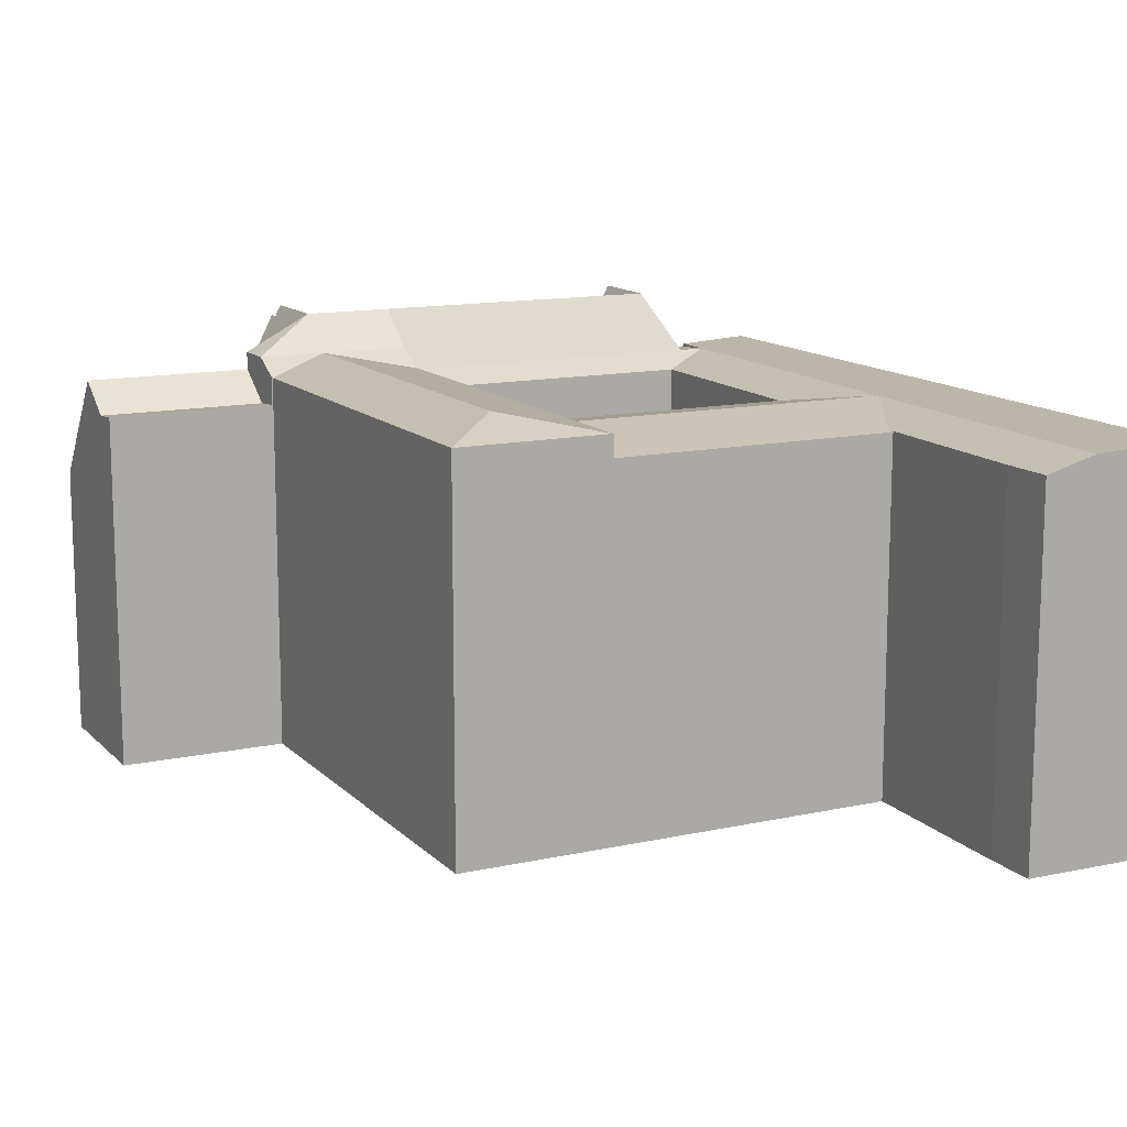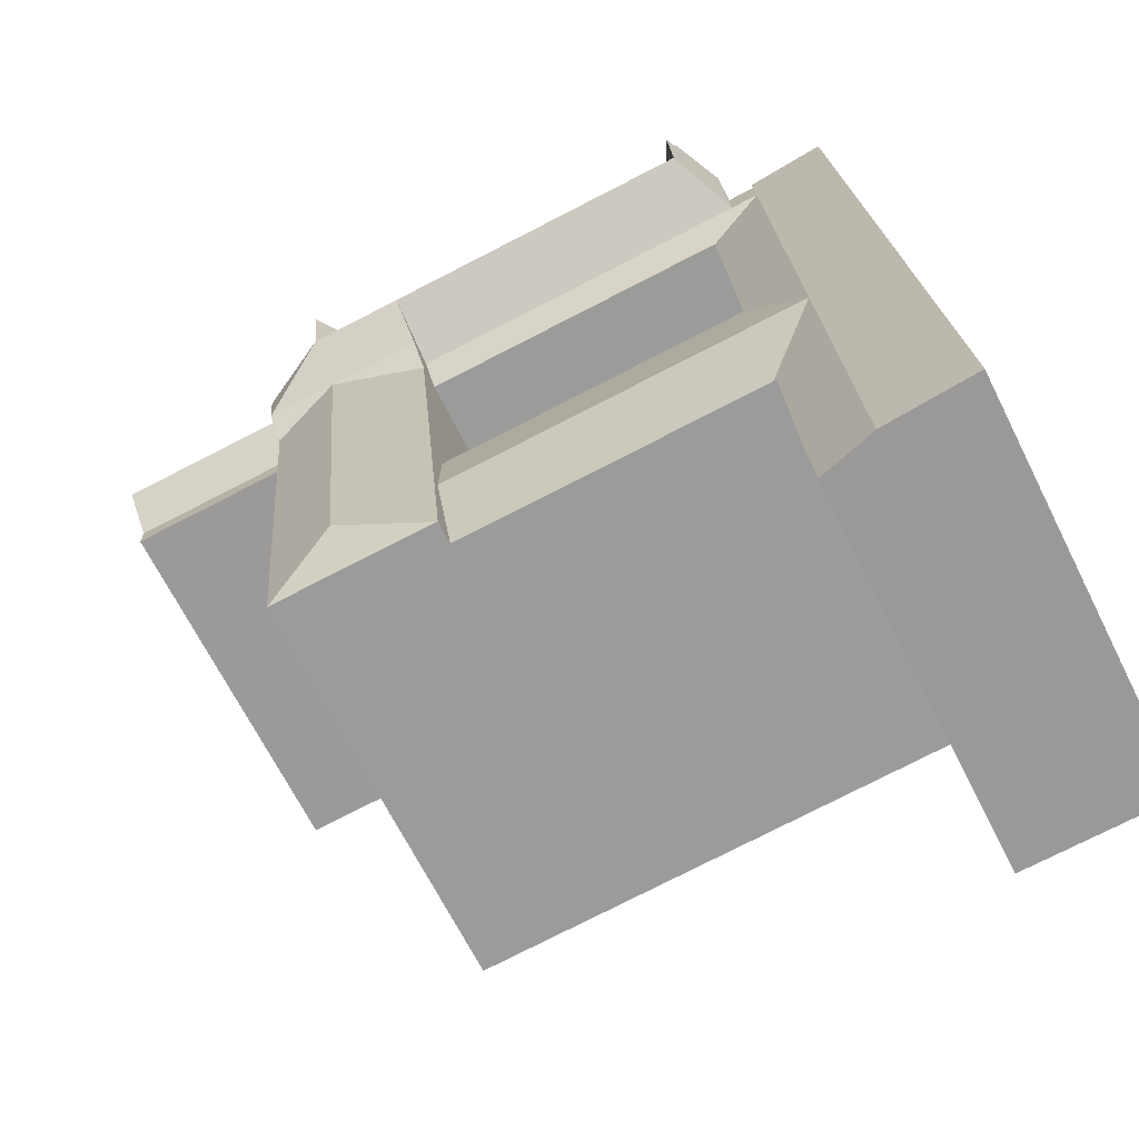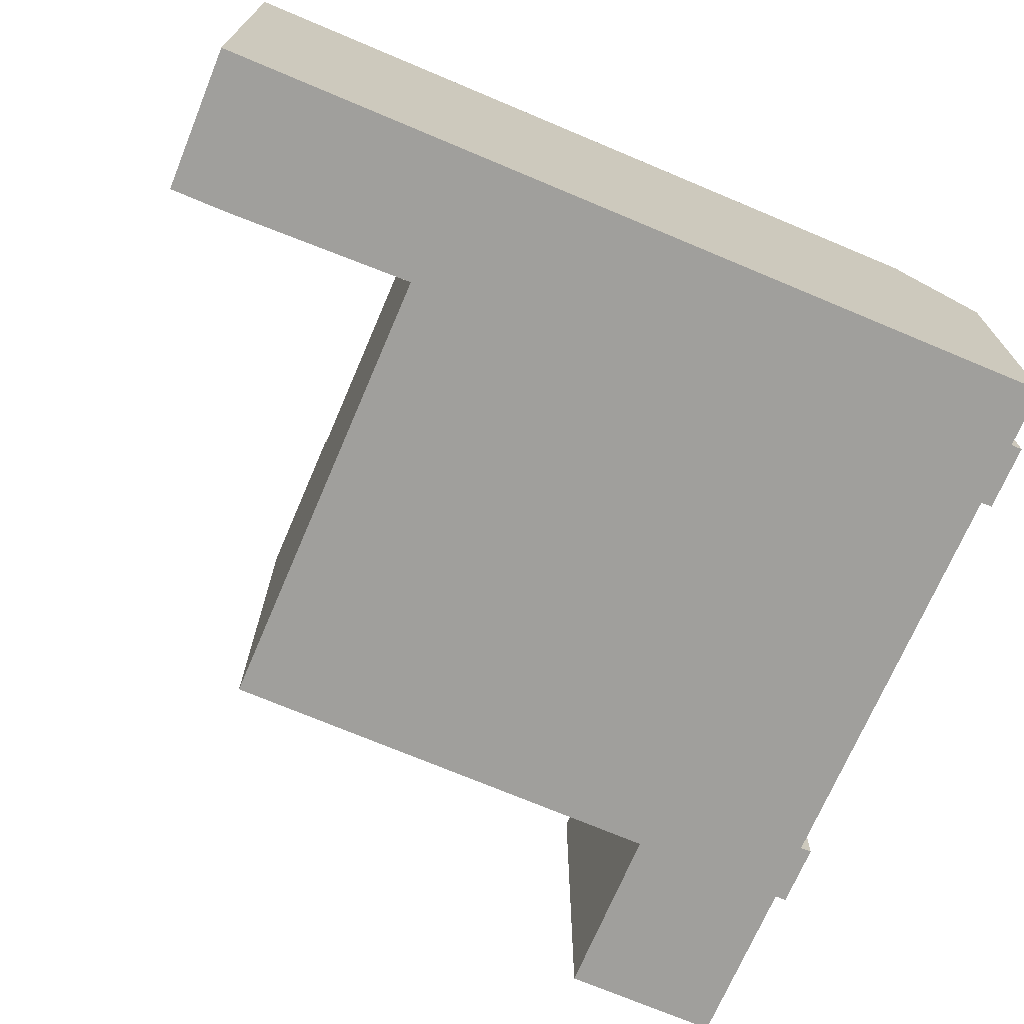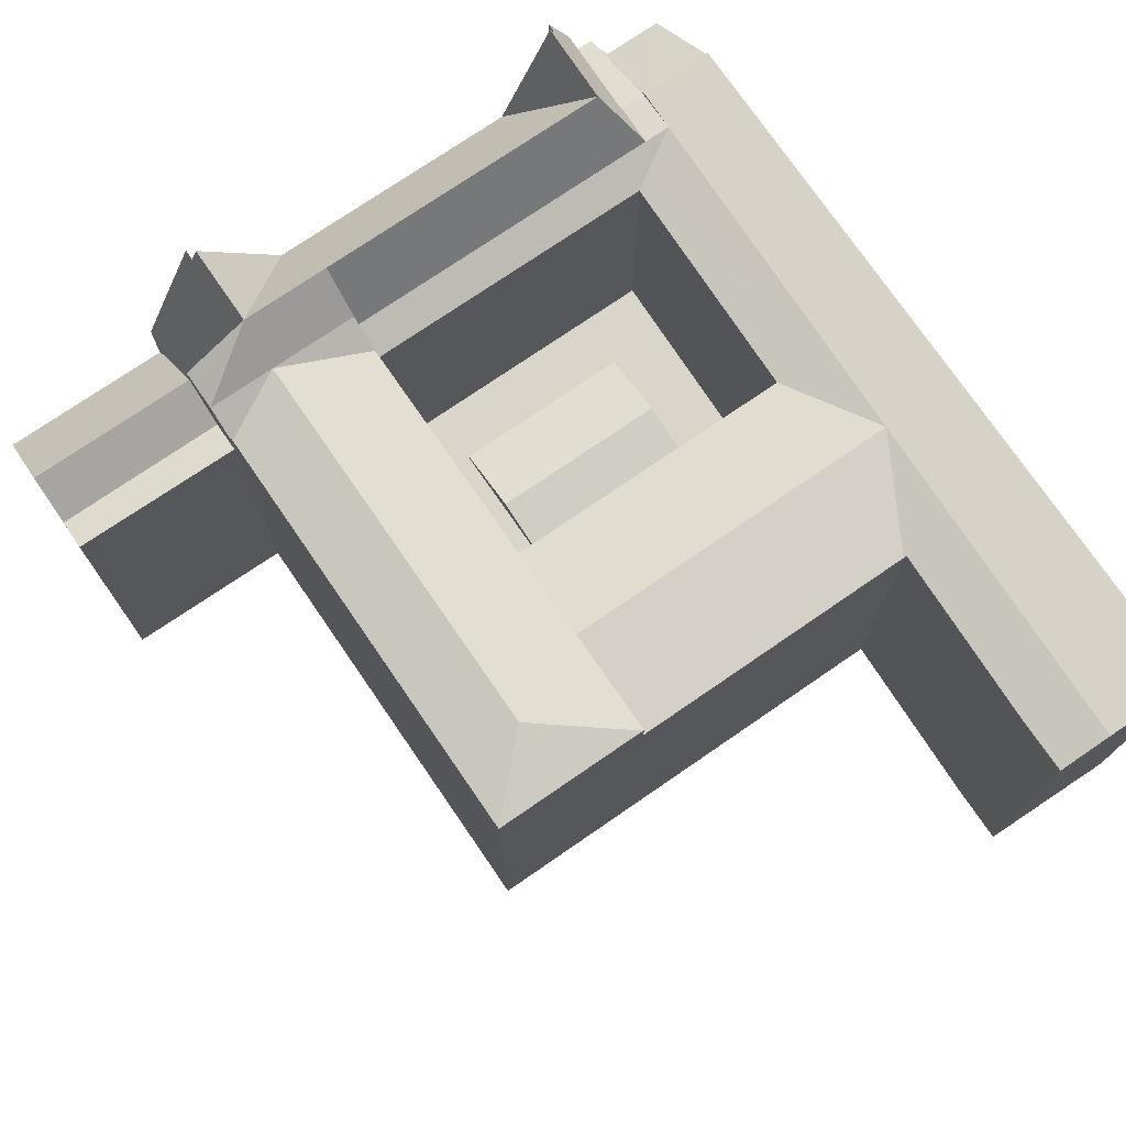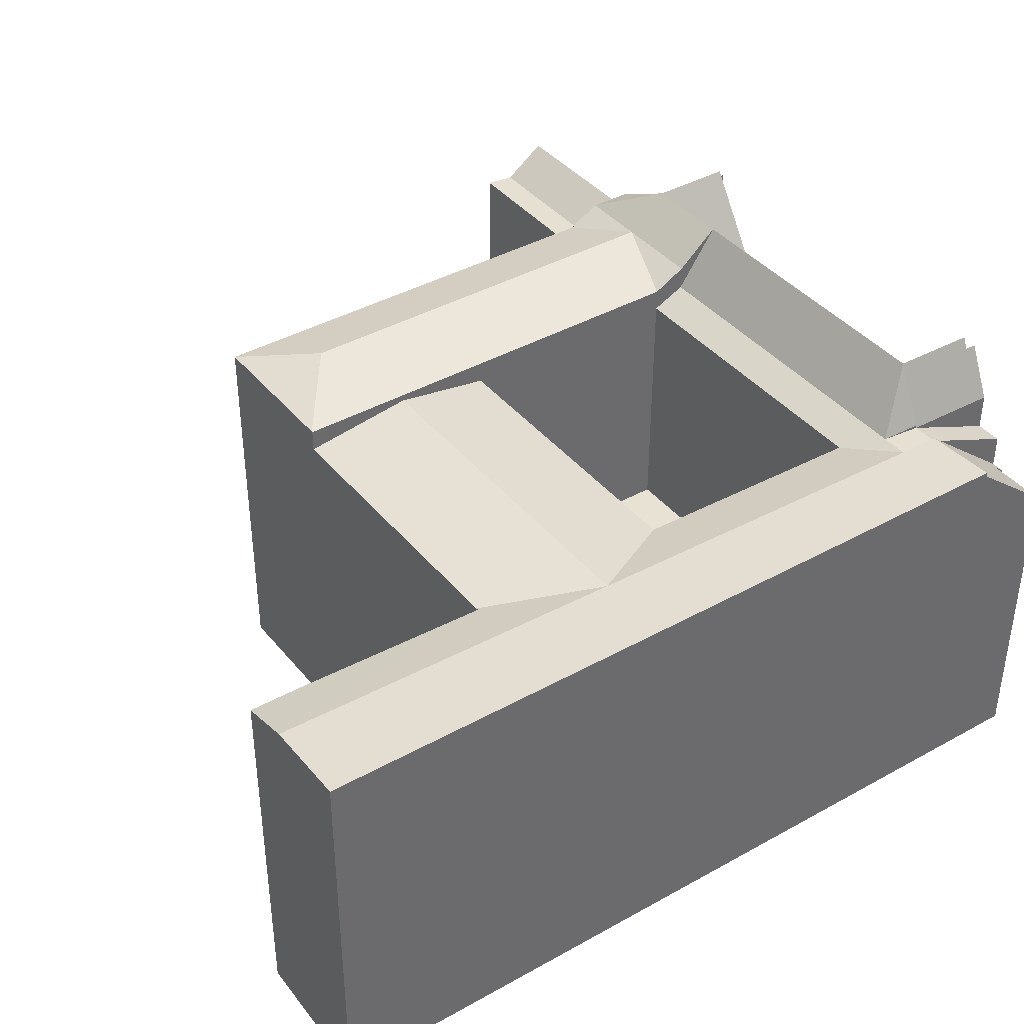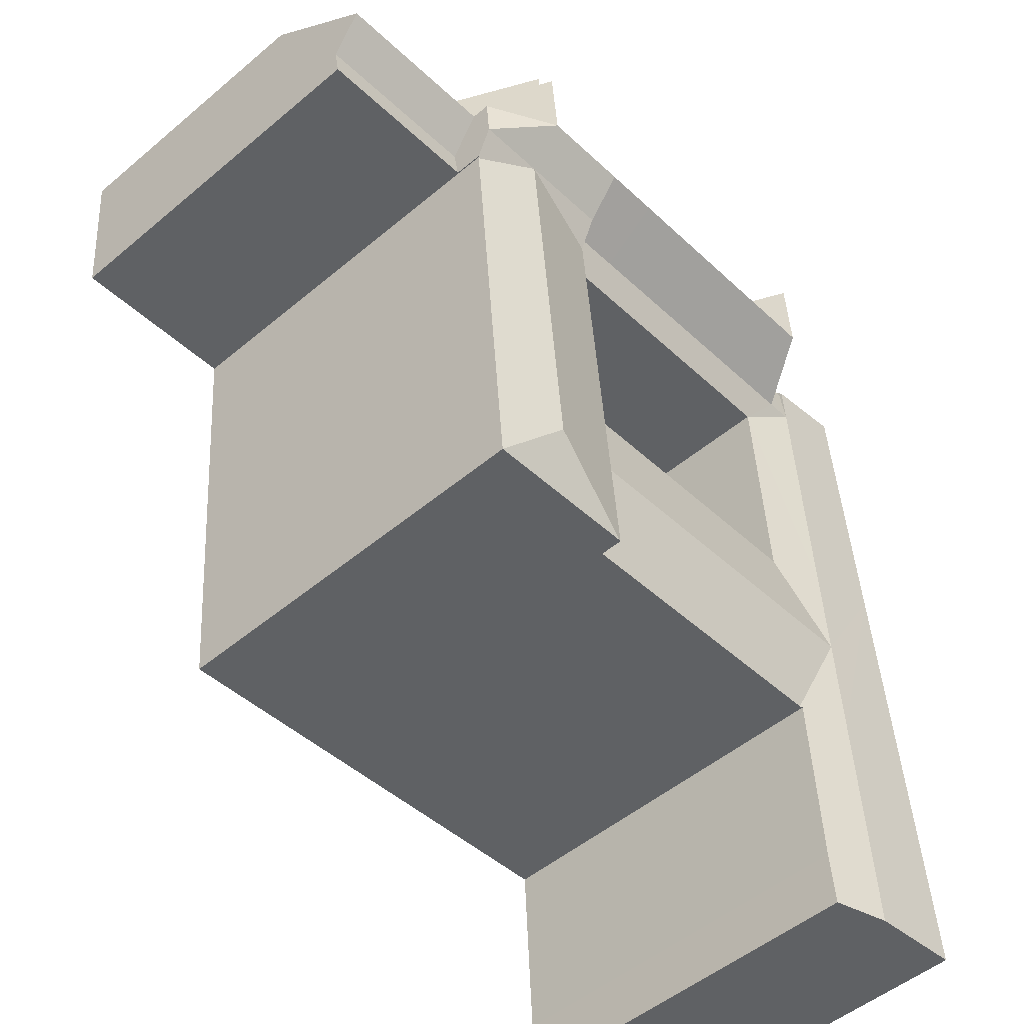
<metadata>
{"format":"obj","ext":"obj","renderer":"f3d","projection":"perspective","resolution":1024,"background":"white","views":[{"elev":13.0,"azim":158.2,"up":"+Y"},{"elev":-67.0,"azim":-153.4,"up":"+Z"},{"elev":-71.2,"azim":-108.2,"up":"+Y"},{"elev":74.4,"azim":150.4,"up":"+Y"},{"elev":39.7,"azim":-120.0,"up":"+Y"},{"elev":-50.7,"azim":132.5,"up":"+Z"}]}
</metadata>
<code>
v  3.618 22.81 44.87
v  3.618 22.55 44.87
v  8.029 22.56 44.48
v  39.15 18.3 46.69
v  39.22 -2.898e-15 47.33
v  39.15 -2.859e-15 46.69
v  39.22 18.26 47.33
v  38.82 22.92 41.79
v  34.78 26.12 42.15
v  38.82 18.12 41.79
v  38.82 23.99 41.79
v  9.225 21.7 13.69
v  9.416 -8.375e-16 13.68
v  9.225 -8.385e-16 13.69
v  9.441 -8.374e-16 13.68
v  12.97 -8.186e-16 13.37
v  9.416 21.65 13.68
v  9.441 21.65 13.68
v  12.97 21.65 13.37
v  26.81 -7.449e-16 12.16
v  26.81 21.65 12.16
v  26.88 -7.445e-16 12.16
v  32.16 -7.164e-16 11.7
v  26.81 22.95 12.16
v  26.88 22.96 12.16
v  32.16 22.96 11.7
v  36.16 -6.951e-16 11.35
v  36.16 22.96 11.35
v  4.01 18.67 49.76
v  7.548 18.68 49.45
v  8.06 22.17 44.97
v  8.377 18.16 50.03
v  7.613 18.16 50.09
v  10.21 21.64 25.88
v  11.08 6.37 39.77
v  10.21 6.37 25.88
v  11.08 21.64 39.77
v  9.459 22.55 41.89
v  7.875 22.56 42.03
v  11.2 22.55 41.74
v  25.09 7.54 31.08
v  13.84 6.68 28
v  14.19 7.54 32.03
v  24.75 6.68 27.04
v  25.44 6.68 35.12
v  14.53 6.37 36.07
v  25.44 6.37 35.12
v  14.53 6.68 36.07
v  29.21 23.99 40.16
v  29.42 26.12 42.61
v  34.56 23.99 39.7
v  38.61 23.99 39.34
v  38.45 23.03 37.52
v  38.39 23.03 37.52
v  38.38 22.97 37.41
v  11.39 25.45 49.76
v  9.613 22.36 44.34
v  9.961 22.36 49.89
v  11.35 25.46 49.12
v  11.35 26.12 44.19
v  11.66 26.12 49.09
v  8.029 22.36 44.48
v  5.219 22.54 -0.365
v  0 0 0
v  0 22.84 1.398e-15
v  5.219 2.235e-17 -0.365
v  8.351 21.69 -0.584
v  8.351 3.576e-17 -0.584
v  25.09 6.37 31.08
v  24.75 6.37 27.04
v  8.377 -3.063e-15 50.03
v  7.613 -3.067e-15 50.09
v  9.961 -3.055e-15 49.89
v  8.377 20.14 50.03
v  9.961 20.14 49.89
v  11.39 -3.047e-15 49.76
v  32.5 23.99 15.63
v  27.15 22.95 16.1
v  32.72 23.99 18.13
v  27.36 22.95 18.6
v  33.21 23.99 23.87
v  27.85 22.95 24.34
v  33.41 23.99 26.29
v  28.06 22.95 26.75
v  34.11 23.99 34.36
v  28.75 22.95 34.83
v  34.4 23.99 37.73
v  29.04 22.95 38.2
v  9.613 22.55 44.34
v  15.2 26.12 43.86
v  14.99 22.55 41.41
v  26.11 26.12 42.9
v  25.9 22.55 40.45
v  29.21 22.55 40.16
v  30.51 19.12 47.44
v  35.2 26.12 47.03
v  49.28 16.48 45.8
v  48.66 21.16 38.46
v  48.87 22.92 40.91
v  48.51 21.32 36.71
v  48.51 -2.248e-15 36.71
v  48.66 -2.355e-15 38.46
v  48.87 -2.505e-15 40.91
v  49.28 -2.805e-15 45.8
v  2.232 22.82 27.69
v  6.114 22.54 13.91
v  6.521 22.55 20.42
v  6.882 22.55 26.17
v  3.255 22.82 40.35
v  7.752 22.56 40.06
v  39.24 16.48 46.68
v  39.24 -2.858e-15 46.68
v  39.24 18.12 46.68
v  13.84 6.37 28
v  35.56 25.4 47
v  35.6 25.44 47.65
v  39.13 18.12 45.44
v  7.548 -3.028e-15 49.45
v  11.35 -3.007e-15 49.12
v  35.56 -2.878e-15 47
v  35.6 -2.918e-15 47.65
v  9.222 21.7 13.64
v  8.618 21.68 2.693
v  4.01 -3.047e-15 49.76
v  9.845 22.55 20.13
v  13.14 22.55 19.84
v  24.05 22.55 18.89
v  27.15 22.2 16.1
v  27.36 22.55 18.6
v  36.49 -9.359e-16 15.28
v  36.49 22.96 15.28
v  36.71 -1.089e-15 17.78
v  36.71 22.96 17.78
v  37.19 -1.44e-15 23.52
v  37.19 22.96 23.52
v  37.4 -1.588e-15 25.94
v  37.4 22.96 25.94
v  38.09 -2.083e-15 34.01
v  38.09 22.97 34.01
v  38.38 -2.289e-15 37.38
v  38.38 22.97 37.38
v  38.38 -2.291e-15 37.41
v  38.39 -2.298e-15 37.52
v  34.11 23.99 34.36
v  38.45 21.33 37.52
v  38.61 21.16 39.34
v  2.232 -1.695e-15 27.69
v  3.255 -2.471e-15 40.35
v  13.63 21.64 25.58
v  24.54 21.64 24.62
v  27.85 21.64 24.34
v  14.82 21.64 39.44
v  14.82 6.37 39.44
v  25.73 21.64 38.49
v  25.73 6.37 38.49
v  29.04 21.64 38.2
v  29.04 6.37 38.2
v  11.66 -3.006e-15 49.09
v  15.14 -2.987e-15 48.78
v  15.14 19.12 48.78
v  15.62 -2.985e-15 48.74
v  15.62 19.12 48.74
v  26.53 -2.926e-15 47.79
v  26.53 19.12 47.79
v  29.84 -2.909e-15 47.5
v  29.84 19.12 47.5
v  30.51 -2.905e-15 47.44
v  35.2 -2.88e-15 47.03
v  14.19 6.37 32.03
v  8.618 -1.649e-16 2.693
v  9.222 -8.355e-16 13.64
v  3.618 -2.747e-15 44.87
v  13.63 6.37 25.58
v  24.54 6.37 24.62
v  27.85 6.37 24.34
v  28.06 6.37 26.75
v  28.75 6.37 34.83
v  38.45 -2.297e-15 37.52
g defaultobject
f 1 2 3
f 4 5 6
f 5 4 7
f 8 9 10
f 9 8 11
f 12 13 14
f 13 12 15
f 15 12 16
f 16 12 17
f 16 17 18
f 16 18 19
f 16 19 20
f 20 19 21
f 20 21 22
f 22 21 23
f 23 21 24
f 23 24 25
f 23 25 26
f 23 26 27
f 27 26 28
f 29 3 2
f 3 29 30
f 3 30 31
f 31 30 32
f 32 30 33
f 34 35 36
f 35 34 37
f 38 37 39
f 37 38 40
f 41 42 43
f 42 41 44
f 45 46 47
f 46 45 48
f 9 49 50
f 49 9 51
f 51 9 52
f 53 51 52
f 51 53 54
f 51 54 55
f 56 57 58
f 57 56 59
f 57 59 60
f 60 59 61
f 3 62 39
f 62 3 31
f 63 64 65
f 64 63 66
f 66 63 67
f 66 67 68
f 47 41 45
f 41 47 69
f 41 69 44
f 44 69 70
f 71 33 72
f 33 71 32
f 32 71 73
f 32 73 74
f 74 73 75
f 75 73 76
f 75 76 58
f 58 76 56
f 24 77 25
f 77 24 78
f 77 78 79
f 79 78 80
f 79 80 81
f 81 80 82
f 81 82 83
f 83 82 84
f 83 84 85
f 85 84 86
f 85 86 87
f 87 86 88
f 87 88 51
f 60 38 89
f 60 40 38
f 40 60 90
f 40 90 91
f 91 90 92
f 91 92 93
f 93 92 50
f 93 50 94
f 9 95 96
f 97 98 99
f 98 97 100
f 100 97 101
f 101 97 102
f 102 97 103
f 103 97 104
f 105 63 65
f 63 105 106
f 106 105 107
f 107 105 108
f 108 105 109
f 108 109 110
f 110 109 1
f 110 1 39
f 39 1 3
f 104 111 112
f 111 104 97
f 112 4 6
f 4 112 113
f 113 112 111
f 57 60 89
f 42 70 114
f 70 42 44
f 96 10 9
f 10 96 115
f 10 115 116
f 10 116 4
f 4 116 7
f 4 117 10
f 117 4 113
f 33 118 72
f 118 33 30
f 38 57 89
f 59 76 119
f 76 59 56
f 31 32 74
f 116 120 121
f 120 116 115
f 107 12 106
f 12 107 17
f 106 12 63
f 12 67 63
f 67 12 122
f 67 122 123
f 30 124 118
f 124 30 29
f 125 17 107
f 17 125 126
f 17 126 18
f 18 126 19
f 19 126 127
f 19 127 21
f 21 127 128
f 128 127 129
f 28 130 27
f 130 28 131
f 130 131 132
f 132 131 133
f 132 133 134
f 134 133 135
f 134 135 136
f 136 135 137
f 136 137 138
f 138 137 139
f 138 139 140
f 140 139 141
f 140 141 142
f 142 141 55
f 142 55 143
f 143 55 54
f 77 131 28
f 131 77 133
f 133 77 79
f 133 79 135
f 135 79 81
f 135 81 137
f 137 81 83
f 137 83 139
f 139 83 144
f 139 144 141
f 141 144 87
f 141 87 55
f 55 87 51
f 98 145 146
f 145 98 100
f 108 34 107
f 34 108 37
f 37 108 110
f 37 110 39
f 147 65 64
f 65 147 148
f 65 148 109
f 65 109 105
f 34 125 107
f 125 34 149
f 125 149 126
f 126 149 150
f 126 150 127
f 127 150 151
f 127 151 129
f 152 35 37
f 35 152 153
f 153 152 154
f 153 154 155
f 155 154 156
f 155 156 157
f 8 10 117
f 51 88 49
f 158 59 119
f 59 158 61
f 61 158 159
f 61 159 160
f 160 159 161
f 160 161 162
f 162 161 163
f 162 163 164
f 164 163 165
f 164 165 166
f 166 165 167
f 166 167 95
f 95 167 168
f 95 168 96
f 96 168 120
f 96 120 115
f 7 121 5
f 121 7 116
f 77 26 25
f 26 77 28
f 169 42 114
f 42 169 43
f 43 169 46
f 43 46 48
f 122 170 123
f 170 122 12
f 170 12 171
f 171 12 14
f 117 99 8
f 99 117 111
f 99 111 97
f 91 37 40
f 37 91 152
f 152 91 93
f 152 93 154
f 154 93 94
f 154 94 156
f 111 117 113
f 172 109 148
f 109 172 124
f 109 124 29
f 109 29 2
f 109 2 1
f 99 146 8
f 146 99 98
f 67 170 68
f 170 67 123
f 173 34 36
f 34 173 149
f 149 173 174
f 149 174 150
f 150 174 175
f 150 175 151
f 57 39 62
f 39 57 38
f 176 151 175
f 151 176 177
f 151 177 157
f 151 157 156
f 151 156 82
f 82 156 84
f 84 156 86
f 86 156 88
f 88 156 94
f 88 94 49
f 49 94 50
f 128 24 21
f 24 128 78
f 78 128 129
f 78 129 80
f 80 129 151
f 80 151 82
f 57 75 58
f 160 90 60
f 90 160 162
f 90 162 164
f 90 164 92
f 92 164 166
f 92 166 50
f 50 166 95
f 50 95 9
f 8 52 11
f 52 8 146
f 52 146 53
f 53 146 145
f 153 36 35
f 36 153 173
f 173 153 155
f 173 155 174
f 174 155 157
f 174 157 176
f 174 176 175
f 176 157 177
f 102 178 101
f 178 102 103
f 178 103 104
f 178 104 112
f 178 112 143
f 130 23 27
f 23 130 132
f 23 132 134
f 23 134 136
f 23 136 138
f 23 138 140
f 23 140 142
f 23 142 143
f 23 143 112
f 23 112 6
f 121 6 5
f 6 121 120
f 6 120 23
f 120 22 23
f 22 120 168
f 22 168 167
f 22 167 20
f 20 167 16
f 16 167 165
f 16 165 163
f 16 163 161
f 16 161 15
f 15 161 159
f 15 159 158
f 15 158 13
f 13 158 14
f 72 118 71
f 170 66 68
f 66 170 171
f 66 171 14
f 66 14 158
f 66 158 119
f 66 119 76
f 66 76 73
f 66 73 64
f 64 73 71
f 64 71 118
f 64 118 148
f 148 118 172
f 172 118 124
f 64 148 147
f 45 43 48
f 43 45 41
f 160 60 61
f 54 53 143
f 145 143 53
f 100 143 145
f 101 143 100
f 178 143 101
f 52 9 11
f 31 57 62
f 57 31 75
f 75 31 74

</code>
